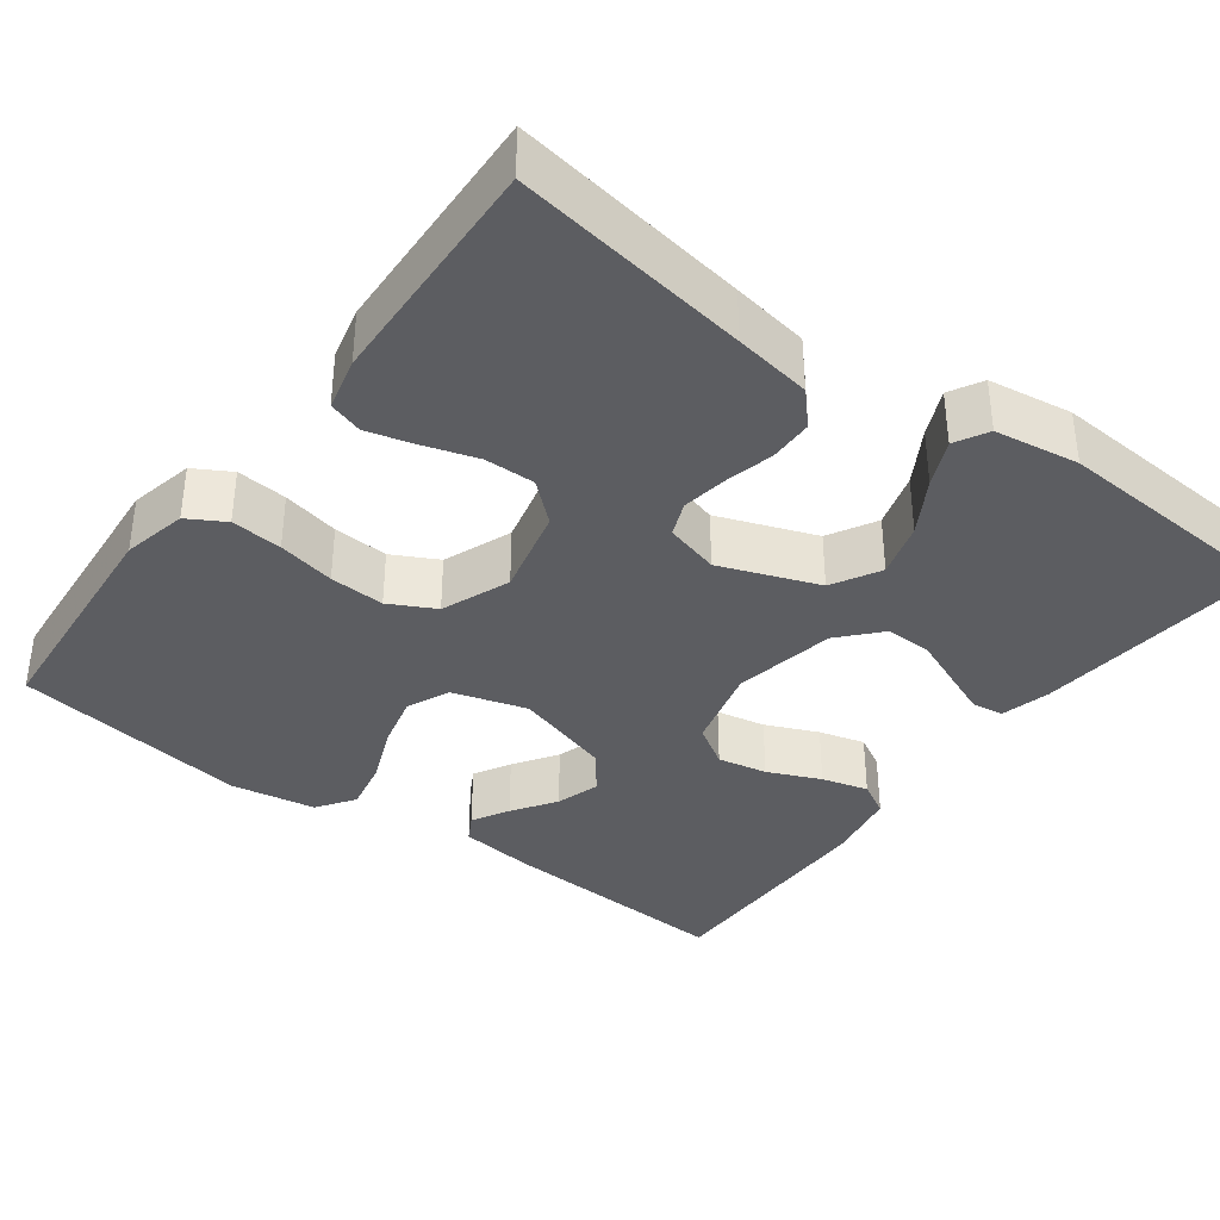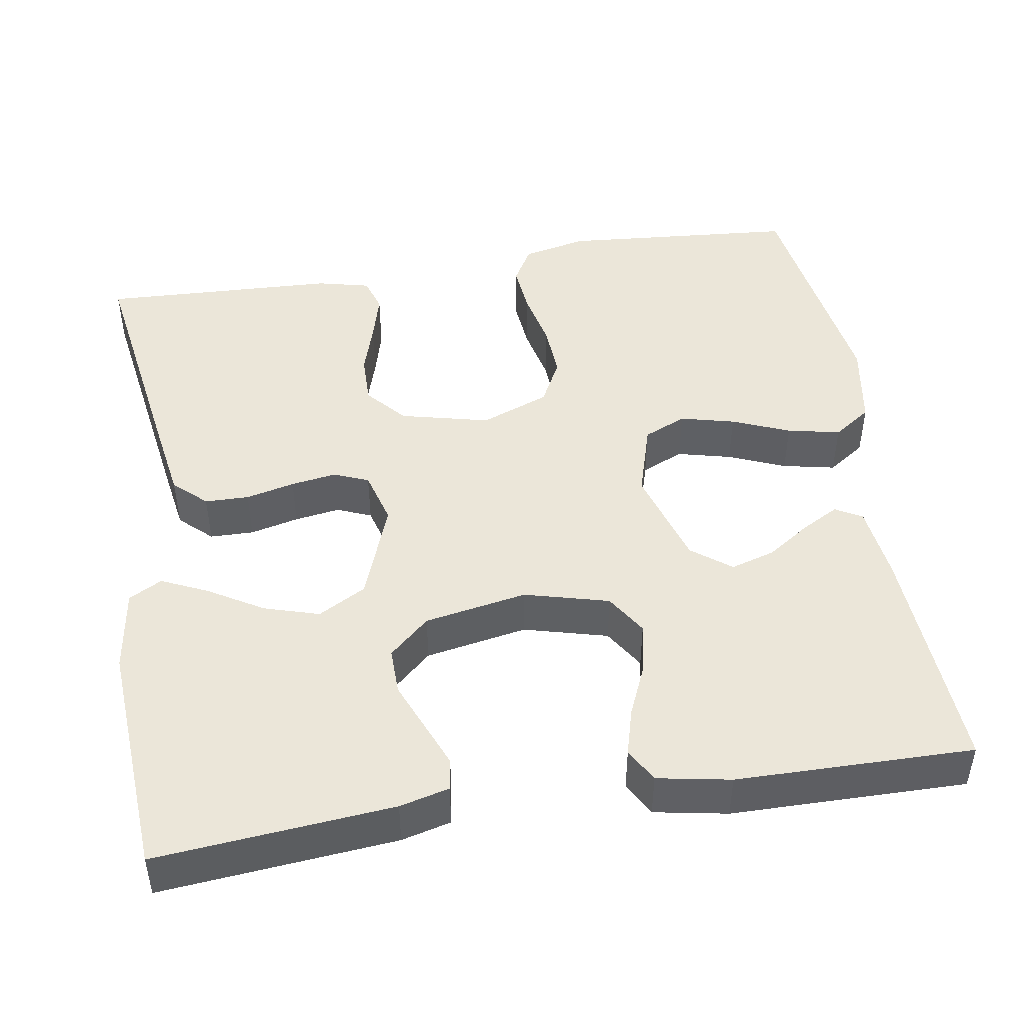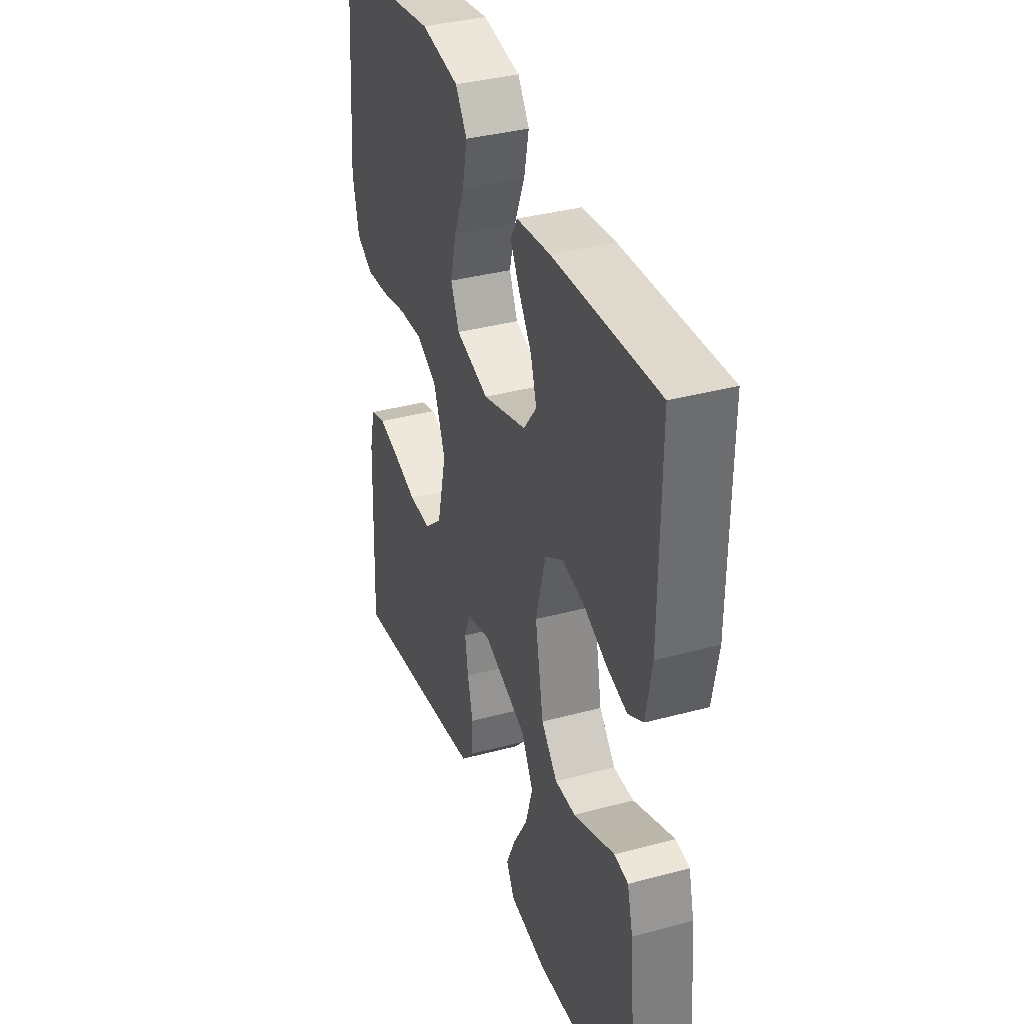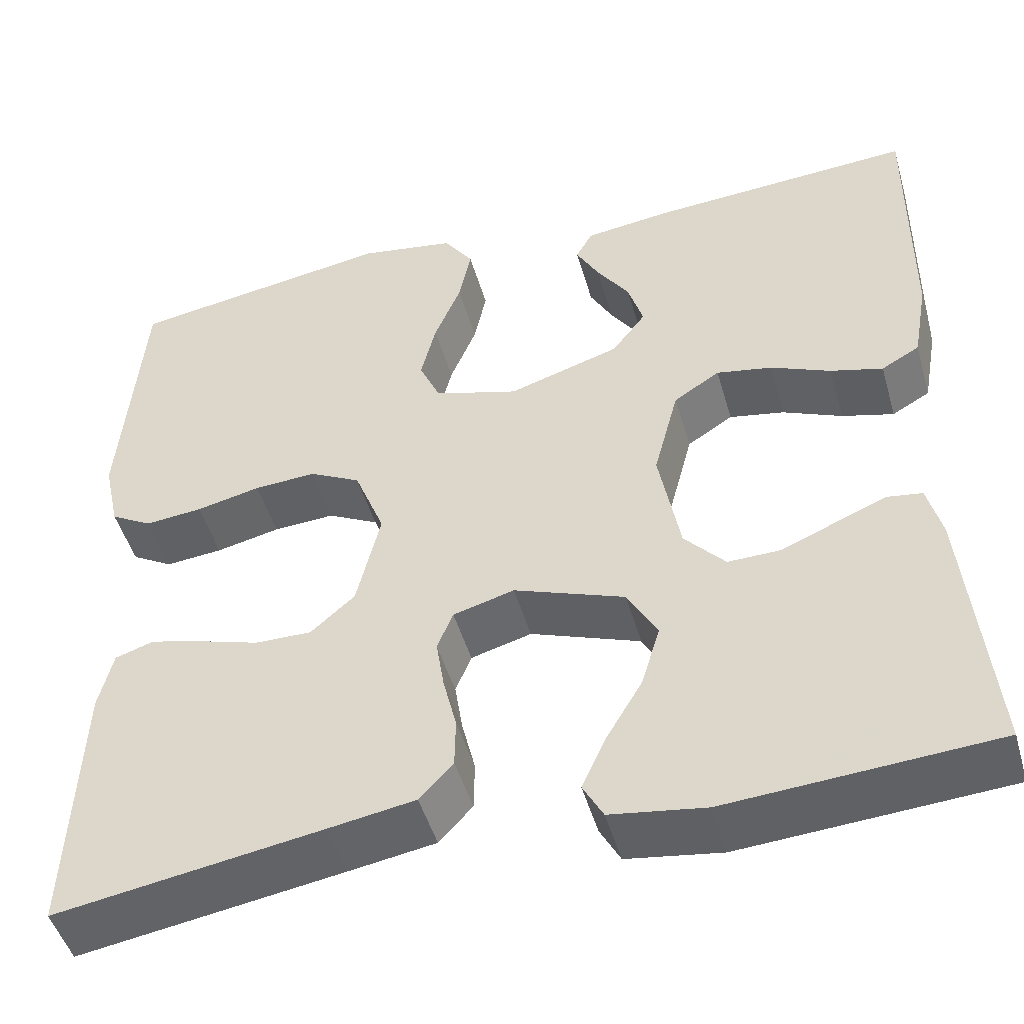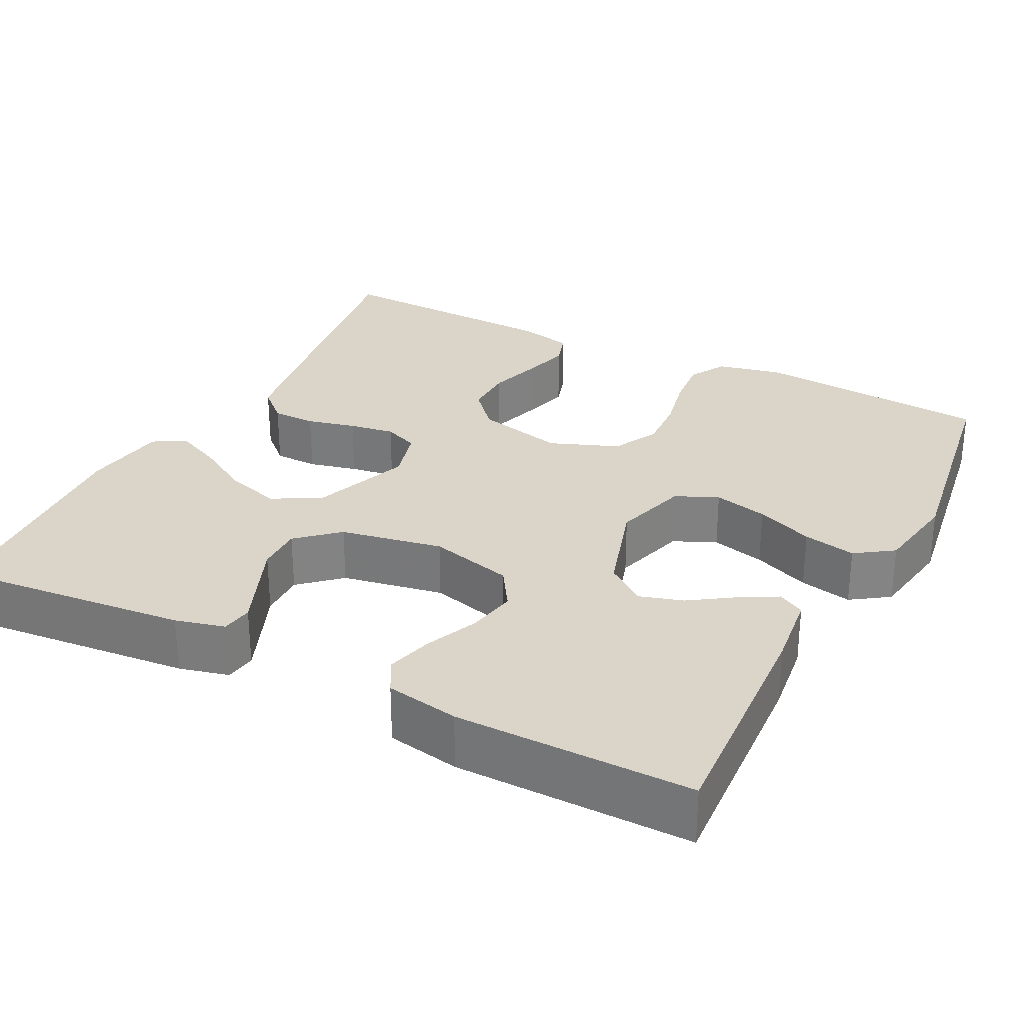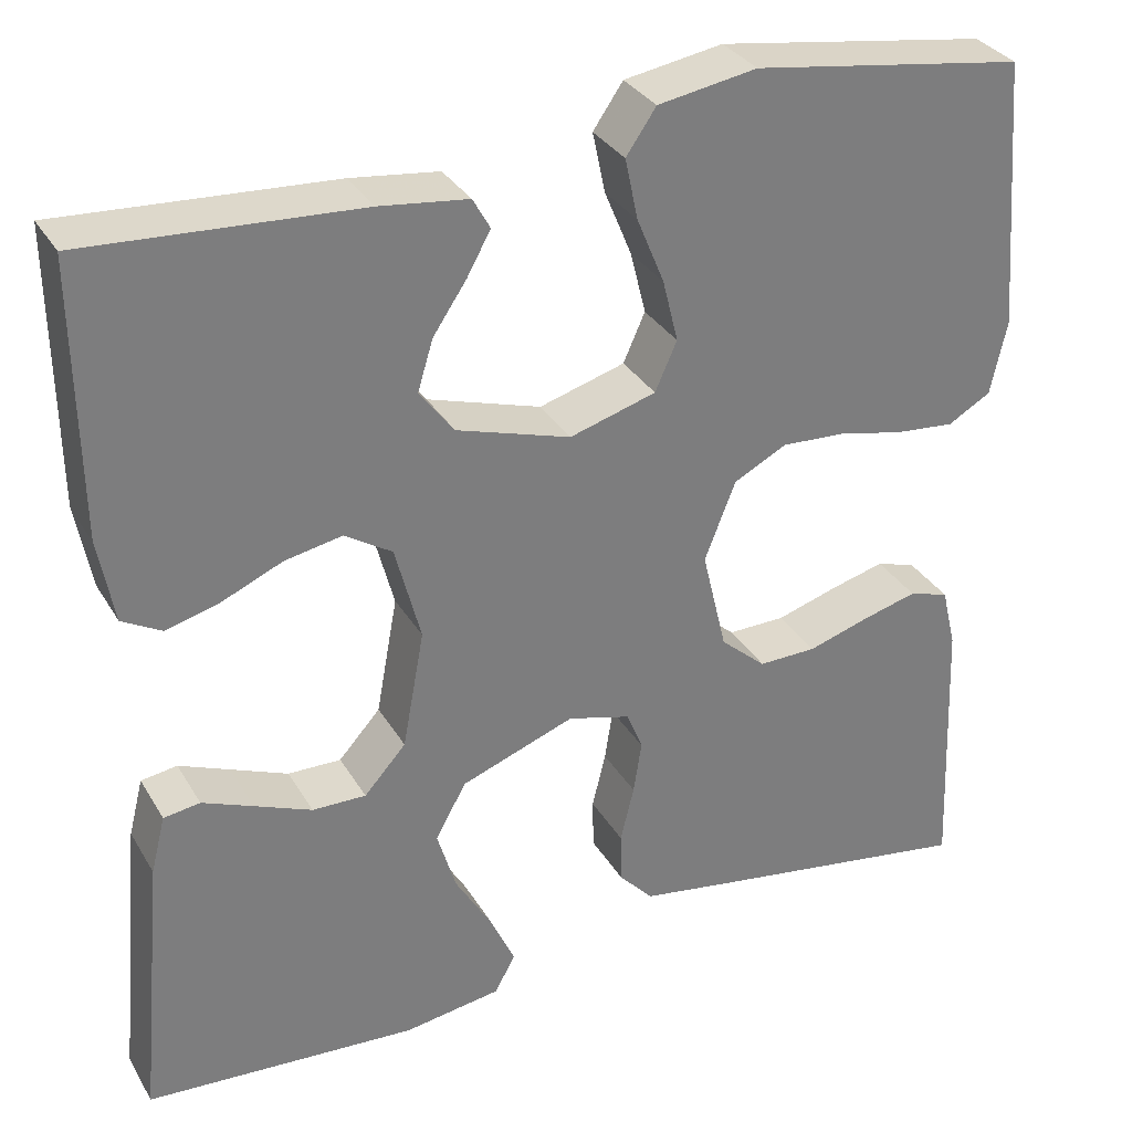
<metadata>
{"format":"obj","ext":"obj","renderer":"f3d","projection":"perspective","resolution":1024,"background":"white","views":[{"elev":-36.8,"azim":143.4,"up":"+Y"},{"elev":46.7,"azim":-99.1,"up":"+Y"},{"elev":36.4,"azim":-109.3,"up":"+Z"},{"elev":-48.1,"azim":-164.1,"up":"+Z"},{"elev":29.1,"azim":-62.9,"up":"+Y"},{"elev":32.2,"azim":-26.1,"up":"+Z"}]}
</metadata>
<code>
v 0.5 0.07 0.5
v 0.524 0.07 0.2
v 0.506 0.07 0.118
v 0.459 0.07 0.091
v 0.394 0.07 0.097
v 0.321 0.07 0.113
v 0.251 0.07 0.117
v 0.193 0.07 0.087
v 0.159 0.07 0
v 0.186 0.07 -0.113
v 0.236 0.07 -0.157
v 0.3 0.07 -0.156
v 0.368 0.07 -0.135
v 0.428 0.07 -0.119
v 0.472 0.07 -0.133
v 0.488 0.07 -0.2
v 0.5 0.07 -0.5
v 0.2 0.07 -0.453
v 0.102 0.07 -0.437
v 0.064 0.07 -0.396
v 0.063 0.07 -0.34
v 0.078 0.07 -0.278
v 0.087 0.07 -0.22
v 0.069 0.07 -0.176
v 0 0.07 -0.157
v -0.125 0.07 -0.203
v -0.159 0.07 -0.264
v -0.138 0.07 -0.334
v -0.097 0.07 -0.403
v -0.07 0.07 -0.462
v -0.093 0.07 -0.504
v -0.2 0.07 -0.52
v -0.5 0.07 -0.5
v -0.472 0.07 -0.2
v -0.456 0.07 -0.137
v -0.416 0.07 -0.131
v -0.36 0.07 -0.154
v -0.297 0.07 -0.18
v -0.238 0.07 -0.181
v -0.192 0.07 -0.13
v -0.168 0.07 0
v -0.196 0.07 0.107
v -0.248 0.07 0.14
v -0.311 0.07 0.128
v -0.378 0.07 0.099
v -0.437 0.07 0.083
v -0.48 0.07 0.107
v -0.497 0.07 0.2
v -0.5 0.07 0.5
v -0.2 0.07 0.482
v -0.103 0.07 0.47
v -0.084 0.07 0.436
v -0.11 0.07 0.389
v -0.147 0.07 0.334
v -0.164 0.07 0.278
v -0.126 0.07 0.228
v 0 0.07 0.189
v 0.095 0.07 0.217
v 0.119 0.07 0.271
v 0.102 0.07 0.34
v 0.072 0.07 0.413
v 0.058 0.07 0.48
v 0.091 0.07 0.528
v 0.2 0.07 0.546
v 0.5 0 0.5
v 0.524 0 0.2
v 0.506 0 0.118
v 0.459 0 0.091
v 0.394 0 0.097
v 0.321 0 0.113
v 0.251 0 0.117
v 0.193 0 0.087
v 0.159 0 0
v 0.186 0 -0.113
v 0.236 0 -0.157
v 0.3 0 -0.156
v 0.368 0 -0.135
v 0.428 0 -0.119
v 0.472 0 -0.133
v 0.488 0 -0.2
v 0.5 0 -0.5
v 0.2 0 -0.453
v 0.102 0 -0.437
v 0.064 0 -0.396
v 0.063 0 -0.34
v 0.078 0 -0.278
v 0.087 0 -0.22
v 0.069 0 -0.176
v 0 0 -0.157
v -0.125 0 -0.203
v -0.159 0 -0.264
v -0.138 0 -0.334
v -0.097 0 -0.403
v -0.07 0 -0.462
v -0.093 0 -0.504
v -0.2 0 -0.52
v -0.5 0 -0.5
v -0.472 0 -0.2
v -0.456 0 -0.137
v -0.416 0 -0.131
v -0.36 0 -0.154
v -0.297 0 -0.18
v -0.238 0 -0.181
v -0.192 0 -0.13
v -0.168 0 0
v -0.196 0 0.107
v -0.248 0 0.14
v -0.311 0 0.128
v -0.378 0 0.099
v -0.437 0 0.083
v -0.48 0 0.107
v -0.497 0 0.2
v -0.5 0 0.5
v -0.2 0 0.482
v -0.103 0 0.47
v -0.084 0 0.436
v -0.11 0 0.389
v -0.147 0 0.334
v -0.164 0 0.278
v -0.126 0 0.228
v 0 0 0.189
v 0.095 0 0.217
v 0.119 0 0.271
v 0.102 0 0.34
v 0.072 0 0.413
v 0.058 0 0.48
v 0.091 0 0.528
v 0.2 0 0.546
f 60 61 62 63
f 59 60 63 64
f 51 52 53 54
f 49 50 51 54
f 49 54 55
f 48 49 55 56
f 44 45 46 47
f 43 44 47 48
f 35 36 37 38
f 33 34 35 38
f 33 38 39
f 32 33 39 40
f 28 29 30 31
f 27 28 31 32
f 19 20 21 22
f 19 22 23
f 18 19 23
f 17 18 23 24
f 12 13 14 15
f 12 15 16 17
f 3 4 5 6
f 3 6 7
f 2 3 7
f 59 64 1 2
f 58 59 2 7
f 57 58 7 8
f 43 48 56 57
f 42 43 57 8
f 41 42 8 9
f 27 32 40 41
f 26 27 41
f 25 26 41 9
f 24 25 9 10
f 11 12 17 24
f 10 11 24
f 127 126 125 124
f 128 127 124 123
f 118 117 116 115
f 118 115 114 113
f 119 118 113
f 120 119 113 112
f 111 110 109 108
f 112 111 108 107
f 102 101 100 99
f 102 99 98 97
f 103 102 97
f 104 103 97 96
f 95 94 93 92
f 96 95 92 91
f 86 85 84 83
f 87 86 83
f 87 83 82
f 88 87 82 81
f 79 78 77 76
f 81 80 79 76
f 70 69 68 67
f 71 70 67
f 71 67 66
f 66 65 128 123
f 71 66 123 122
f 72 71 122 121
f 121 120 112 107
f 72 121 107 106
f 73 72 106 105
f 105 104 96 91
f 105 91 90
f 73 105 90 89
f 74 73 89 88
f 88 81 76 75
f 88 75 74
f 1 65 66 2
f 2 66 67 3
f 3 67 68 4
f 4 68 69 5
f 5 69 70 6
f 6 70 71 7
f 7 71 72 8
f 8 72 73 9
f 9 73 74 10
f 10 74 75 11
f 11 75 76 12
f 12 76 77 13
f 13 77 78 14
f 14 78 79 15
f 15 79 80 16
f 16 80 81 17
f 17 81 82 18
f 18 82 83 19
f 19 83 84 20
f 20 84 85 21
f 21 85 86 22
f 22 86 87 23
f 23 87 88 24
f 24 88 89 25
f 25 89 90 26
f 26 90 91 27
f 27 91 92 28
f 28 92 93 29
f 29 93 94 30
f 30 94 95 31
f 31 95 96 32
f 32 96 97 33
f 33 97 98 34
f 34 98 99 35
f 35 99 100 36
f 36 100 101 37
f 37 101 102 38
f 38 102 103 39
f 39 103 104 40
f 40 104 105 41
f 41 105 106 42
f 42 106 107 43
f 43 107 108 44
f 44 108 109 45
f 45 109 110 46
f 46 110 111 47
f 47 111 112 48
f 48 112 113 49
f 49 113 114 50
f 50 114 115 51
f 51 115 116 52
f 52 116 117 53
f 53 117 118 54
f 54 118 119 55
f 55 119 120 56
f 56 120 121 57
f 57 121 122 58
f 58 122 123 59
f 59 123 124 60
f 60 124 125 61
f 61 125 126 62
f 62 126 127 63
f 63 127 128 64
f 64 128 65 1

</code>
